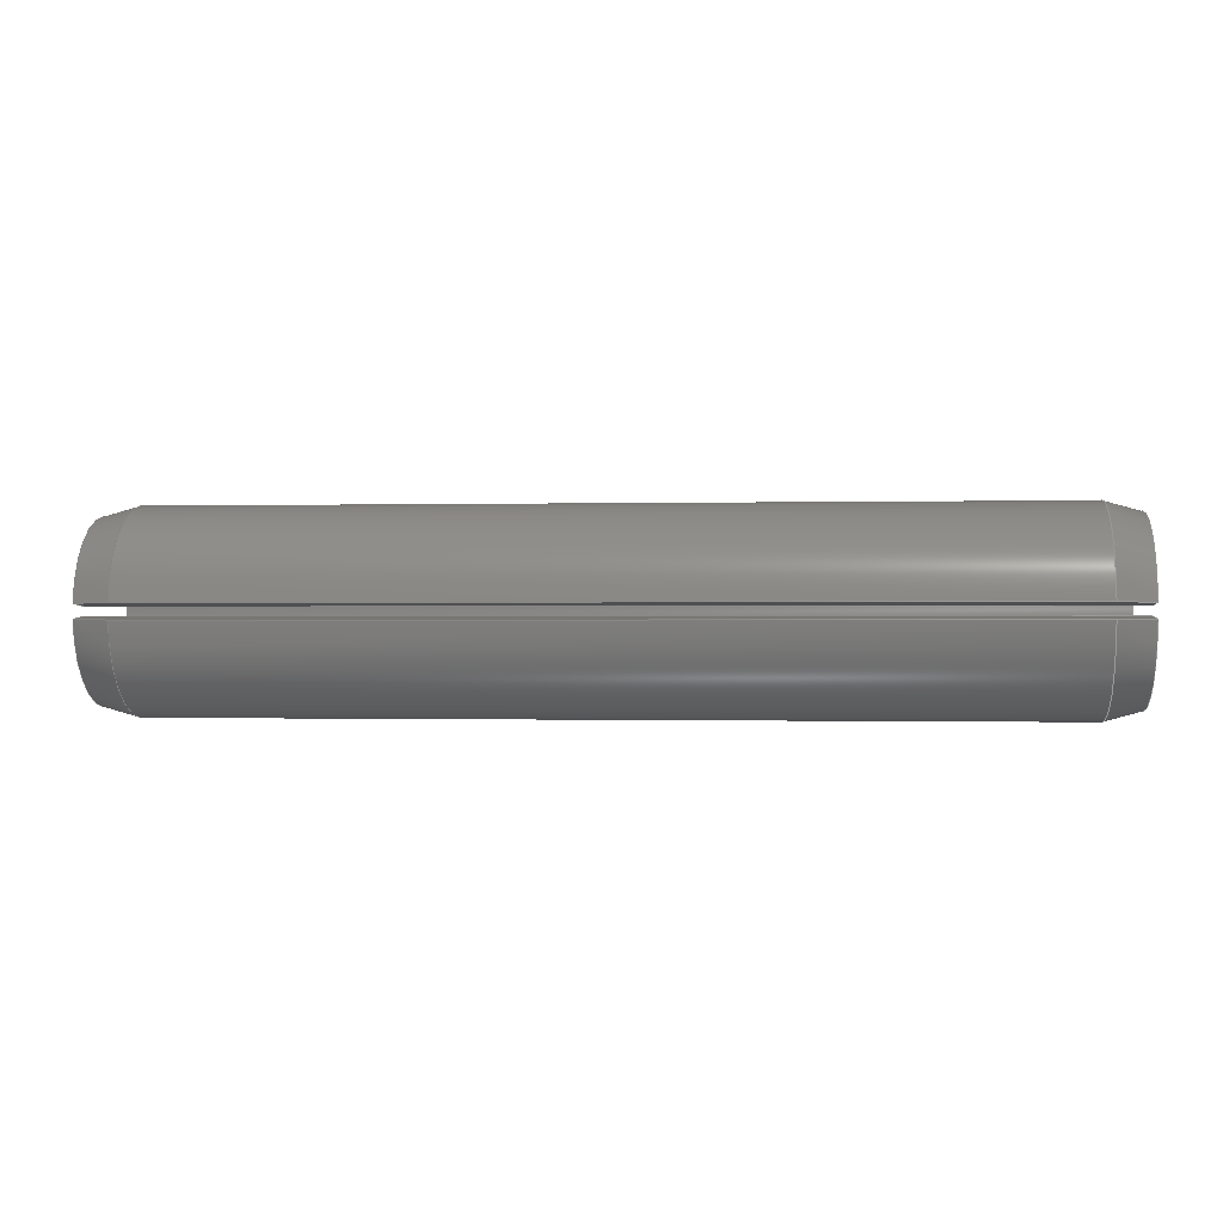
<metadata>
{"format":"step","ext":"step","renderer":"f3d","projection":"perspective","resolution":1024,"background":"white","views":[{"elev":-0.3,"azim":5.8,"up":"+Y"}]}
</metadata>
<code>
ISO-10303-21;
DATA;
#1 = DIRECTION ( 'NONE',  ( 0, 0, 1 ) ) ;
#2 = VECTOR ( 'NONE', #133, 1000 ) ;
#3 = LINE ( 'NONE', #30, #300 ) ;
#4 = CARTESIAN_POINT ( 'NONE',  ( 0, 0, 0 ) ) ;
#5 = CIRCLE ( 'NONE', #49, 2.5 ) ;
#6 = CC_DESIGN_PERSON_AND_ORGANIZATION_ASSIGNMENT ( #282, #143, ( #139 ) ) ;
#7 = EDGE_CURVE ( 'NONE', #59, #189, #146, .T. ) ;
#8 = VECTOR ( 'NONE', #24, 1000 ) ;
#9 = EDGE_CURVE ( 'NONE', #95, #140, #19, .T. ) ;
#10 = PERSON_AND_ORGANIZATION_ROLE ( 'design_owner' ) ;
#11 = AXIS2_PLACEMENT_3D ( 'NONE', #161, #192, #317 ) ;
#12 = CARTESIAN_POINT ( 'NONE',  ( 32.1, 0, 0 ) ) ;
#13 = DIRECTION ( 'NONE',  ( 1, 0, 0 ) ) ;
#14 = VECTOR ( 'NONE', #289, 1000 ) ;
#15 = CARTESIAN_POINT ( 'NONE',  ( 0.9, 0, 0 ) ) ;
#16 = ORIENTED_EDGE ( 'NONE', *, *, #121, .T. ) ;
#17 = ADVANCED_FACE ( 'NONE', ( #74 ), #307, .T. ) ;
#18 = PLANE ( 'NONE',  #124 ) ;
#19 = LINE ( 'NONE', #176, #226 ) ;
#20 = DATE_AND_TIME ( #164, #236 ) ;
#21 = CARTESIAN_POINT ( 'NONE',  ( 0.9, 0, -2.5 ) ) ;
#22 = PERSON_AND_ORGANIZATION ( #93, #60 ) ;
#23 = CC_DESIGN_APPROVAL ( #35, ( #139 ) ) ;
#24 = DIRECTION ( 'NONE',  ( -1, -0, -0 ) ) ;
#25 = FACE_OUTER_BOUND ( 'NONE', #320, .T. ) ;
#26 = ORIENTED_EDGE ( 'NONE', *, *, #279, .T. ) ;
#27 = EDGE_LOOP ( 'NONE', ( #304, #322, #148, #323 ) ) ;
#28 = PRODUCT ( 'Spring Pin ISO 8752 - 5 x 24 - St_Spring Pin ISO 8752 - 5 x 24 - St_sldprt', 'Spring Pin ISO 8752 - 5 x 24 - St_Spring Pin ISO 8752 - 5 x 24 - St_sldprt', '', ( #142 ) ) ;
#29 = DIRECTION ( 'NONE',  ( 0, -0.9969, -0.07846 ) ) ;
#30 = CARTESIAN_POINT ( 'NONE',  ( 24, 0, 0 ) ) ;
#31 = EDGE_CURVE ( 'NONE', #87, #107, #33, .T. ) ;
#32 = VECTOR ( 'NONE', #331, 1000 ) ;
#33 = LINE ( 'NONE', #12, #240 ) ;
#34 = MANIFOLD_SOLID_BREP ( 'Gap', #218 ) ;
#35 = APPROVAL ( #297, 'UNSPECIFIED' ) ;
#36 = EDGE_CURVE ( 'NONE', #167, #92, #165, .T. ) ;
#37 = PERSON_AND_ORGANIZATION_ROLE ( 'creator' ) ;
#38 = DATE_AND_TIME ( #182, #249 ) ;
#39 = COORDINATED_UNIVERSAL_TIME_OFFSET ( 3, 0, .AHEAD. ) ;
#40 = DIRECTION ( 'NONE',  ( -0.9635, -0.021, 0.2668 ) ) ;
#41 = EDGE_LOOP ( 'NONE', ( #259, #114, #188, #88, #16, #284 ) ) ;
#42 = CARTESIAN_POINT ( 'NONE',  ( -9.525, 0.1177, 1.495 ) ) ;
#43 = DIRECTION ( 'NONE',  ( 0.9635, 0, -0.2676 ) ) ;
#44 = ADVANCED_FACE ( 'NONE', ( #187 ), #266, .T. ) ;
#45 = LINE ( 'NONE', #21, #81 ) ;
#46 = EDGE_LOOP ( 'NONE', ( #154, #295, #119, #315 ) ) ;
#47 = ORIENTED_EDGE ( 'NONE', *, *, #141, .F. ) ;
#48 = CARTESIAN_POINT ( 'NONE',  ( 23.1, 0, 0 ) ) ;
#49 = AXIS2_PLACEMENT_3D ( 'NONE', #158, #296, #123 ) ;
#50 = CARTESIAN_POINT ( 'NONE',  ( 0, 0, 0 ) ) ;
#51 = CARTESIAN_POINT ( 'NONE',  ( 24, 0.1177, 1.495 ) ) ;
#52 = CALENDAR_DATE ( 2018, 13, 7 ) ;
#53 = CARTESIAN_POINT ( 'NONE',  ( -9.525, 0, 0 ) ) ;
#54 = DATE_AND_TIME ( #244, #120 ) ;
#55 = CIRCLE ( 'NONE', #179, 2.5 ) ;
#56 = FACE_OUTER_BOUND ( 'NONE', #96, .T. ) ;
#57 = COORDINATED_UNIVERSAL_TIME_OFFSET ( 3, 0, .AHEAD. ) ;
#58 = EDGE_CURVE ( 'NONE', #140, #107, #127, .T. ) ;
#59 = VERTEX_POINT ( 'NONE', #232 ) ;
#60 = ORGANIZATION ( 'UNSPECIFIED', 'UNSPECIFIED', '' ) ;
#61 = CC_DESIGN_PERSON_AND_ORGANIZATION_ASSIGNMENT ( #243, #37, ( #314 ) ) ;
#62 =( NAMED_UNIT ( * ) PLANE_ANGLE_UNIT ( ) SI_UNIT ( $, .RADIAN. ) );
#63 = CALENDAR_DATE ( 2018, 13, 7 ) ;
#64 = APPROVAL_ROLE ( '' ) ;
#65 = CC_DESIGN_APPROVAL ( #181, ( #314 ) ) ;
#66 = EDGE_CURVE ( 'NONE', #189, #214, #136, .T. ) ;
#67 = ORIENTED_EDGE ( 'NONE', *, *, #31, .F. ) ;
#68 = ORIENTED_EDGE ( 'NONE', *, *, #121, .F. ) ;
#69 = EDGE_CURVE ( 'NONE', #107, #205, #159, .T. ) ;
#70 = DIRECTION ( 'NONE',  ( 0, 0, 1 ) ) ;
#71 = VERTEX_POINT ( 'NONE', #258 ) ;
#72 = ORIENTED_EDGE ( 'NONE', *, *, #66, .T. ) ;
#73 = DIRECTION ( 'NONE',  ( -0.9635, -0.021, -0.2668 ) ) ;
#74 = FACE_OUTER_BOUND ( 'NONE', #147, .T. ) ;
#75 = CARTESIAN_POINT ( 'NONE',  ( 24, 1.5, 0 ) ) ;
#76 = EDGE_CURVE ( 'NONE', #71, #205, #55, .T. ) ;
#77 = PERSON_AND_ORGANIZATION ( #93, #60 ) ;
#78 = DIRECTION ( 'NONE',  ( 0, 0, 1 ) ) ;
#79 = DIRECTION ( 'NONE',  ( -1, -0, -0 ) ) ;
#80 = ADVANCED_FACE ( 'NONE', ( #328 ), #339, .F. ) ;
#81 = VECTOR ( 'NONE', #43, 1000 ) ;
#82 = FACE_OUTER_BOUND ( 'NONE', #155, .T. ) ;
#83 = CARTESIAN_POINT ( 'NONE',  ( -8.1, 0, 0 ) ) ;
#84 = PLANE ( 'NONE',  #11 ) ;
#85 = CIRCLE ( 'NONE', #168, 1.5 ) ;
#86 = CYLINDRICAL_SURFACE ( 'NONE', #97, 2.5 ) ;
#87 = VERTEX_POINT ( 'NONE', #337 ) ;
#88 = ORIENTED_EDGE ( 'NONE', *, *, #141, .T. ) ;
#89 = CC_DESIGN_DATE_AND_TIME_ASSIGNMENT ( #20, #91, ( #234 ) ) ;
#90 = VECTOR ( 'NONE', #73, 1000 ) ;
#91 = DATE_TIME_ROLE ( 'classification_date' ) ;
#92 = VERTEX_POINT ( 'NONE', #183 ) ;
#93 = PERSON ( 'UNSPECIFIED', 'UNSPECIFIED', 'UNSPECIFIED', ('UNSPECIFIED'), ('UNSPECIFIED'), ('UNSPECIFIED') ) ;
#94 = PERSON_AND_ORGANIZATION_ROLE ( 'design_supplier' ) ;
#95 = VERTEX_POINT ( 'NONE', #100 ) ;
#96 = EDGE_LOOP ( 'NONE', ( #286, #227, #106, #209, #241 ) ) ;
#97 = AXIS2_PLACEMENT_3D ( 'NONE', #213, #263, #117 ) ;
#98 = CIRCLE ( 'NONE', #151, 2.25 ) ;
#99 = VERTEX_POINT ( 'NONE', #309 ) ;
#100 = CARTESIAN_POINT ( 'NONE',  ( 24, 0.1765, 2.243 ) ) ;
#101 = EDGE_CURVE ( 'NONE', #92, #71, #45, .T. ) ;
#102 = DIRECTION ( 'NONE',  ( 0, 0, 1 ) ) ;
#103 = ADVANCED_FACE ( 'NONE', ( #325 ), #18, .T. ) ;
#104 = LINE ( 'NONE', #274, #90 ) ;
#105 = DIRECTION ( 'NONE',  ( 0, 0, 1 ) ) ;
#106 = ORIENTED_EDGE ( 'NONE', *, *, #144, .T. ) ;
#107 = VERTEX_POINT ( 'NONE', #231 ) ;
#108 = DIRECTION ( 'NONE',  ( -0, 0, 1 ) ) ;
#109 = DATE_AND_TIME ( #52, #305 ) ;
#110 = CC_DESIGN_APPROVAL ( #173, ( #234 ) ) ;
#111 = DIRECTION ( 'NONE',  ( -1, 0, -0 ) ) ;
#112 = UNCERTAINTY_MEASURE_WITH_UNIT (LENGTH_MEASURE( 1e-05 ), #294, 'distance_accuracy_value', 'NONE');
#113 = CARTESIAN_POINT ( 'NONE',  ( 24, 0, 0 ) ) ;
#114 = ORIENTED_EDGE ( 'NONE', *, *, #301, .T. ) ;
#115 = EDGE_CURVE ( 'NONE', #329, #99, #254, .T. ) ;
#116 = CARTESIAN_POINT ( 'NONE',  ( 24, -0.1177, 1.495 ) ) ;
#117 = DIRECTION ( 'NONE',  ( 0, 0, 1 ) ) ;
#118 = CARTESIAN_POINT ( 'NONE',  ( 0.9, 0, 0 ) ) ;
#119 = ORIENTED_EDGE ( 'NONE', *, *, #76, .T. ) ;
#120 = LOCAL_TIME ( 19, 59, 47, #39 ) ;
#121 = EDGE_CURVE ( 'NONE', #131, #167, #104, .T. ) ;
#122 = EDGE_LOOP ( 'NONE', ( #198, #72, #26, #340 ) ) ;
#123 = DIRECTION ( 'NONE',  ( 0, 0, 1 ) ) ;
#124 = AXIS2_PLACEMENT_3D ( 'NONE', #312, #153, #235 ) ;
#125 = APPLICATION_PROTOCOL_DEFINITION ( 'international standard', 'config_control_design', 1994, #324 ) ;
#126 = AXIS2_PLACEMENT_3D ( 'NONE', #344, #29, #190 ) ;
#127 = CIRCLE ( 'NONE', #316, 2.5 ) ;
#128 = APPROVAL_STATUS ( 'not_yet_approved' ) ;
#129 = ORIENTED_EDGE ( 'NONE', *, *, #69, .F. ) ;
#130 = EDGE_CURVE ( 'NONE', #59, #167, #233, .T. ) ;
#131 = VERTEX_POINT ( 'NONE', #306 ) ;
#132 = ORIENTED_EDGE ( 'NONE', *, *, #279, .F. ) ;
#133 = DIRECTION ( 'NONE',  ( 0, 0.07846, 0.9969 ) ) ;
#134 = ORIENTED_EDGE ( 'NONE', *, *, #69, .T. ) ;
#135 = DIRECTION ( 'NONE',  ( -1, -0, -0 ) ) ;
#136 = CIRCLE ( 'NONE', #223, 1.5 ) ;
#137 = CARTESIAN_POINT ( 'NONE',  ( 0, -0.1177, 1.495 ) ) ;
#138 = DIRECTION ( 'NONE',  ( 1, 0, 0 ) ) ;
#139 = PRODUCT_DEFINITION_FORMATION_WITH_SPECIFIED_SOURCE ( 'ANY', '', #28, .NOT_KNOWN. ) ;
#140 = VERTEX_POINT ( 'NONE', #335 ) ;
#141 = EDGE_CURVE ( 'NONE', #140, #131, #242, .T. ) ;
#142 = MECHANICAL_CONTEXT ( 'NONE', #324, 'mechanical' ) ;
#143 = PERSON_AND_ORGANIZATION_ROLE ( 'creator' ) ;
#144 = EDGE_CURVE ( 'NONE', #92, #99, #98, .T. ) ;
#145 = EDGE_CURVE ( 'NONE', #59, #329, #85, .T. ) ;
#146 = LINE ( 'NONE', #42, #32 ) ;
#147 = EDGE_LOOP ( 'NONE', ( #280, #290, #68, #170 ) ) ;
#148 = ORIENTED_EDGE ( 'NONE', *, *, #31, .T. ) ;
#149 = EDGE_CURVE ( 'NONE', #205, #99, #199, .T. ) ;
#150 = VECTOR ( 'NONE', #208, 1000 ) ;
#151 = AXIS2_PLACEMENT_3D ( 'NONE', #193, #238, #78 ) ;
#152 = CARTESIAN_POINT ( 'NONE',  ( 24, 0, 0 ) ) ;
#153 = DIRECTION ( 'NONE',  ( 0, -0.9969, 0.07846 ) ) ;
#154 = ORIENTED_EDGE ( 'NONE', *, *, #144, .F. ) ;
#155 = EDGE_LOOP ( 'NONE', ( #160, #308, #129, #67, #132, #250 ) ) ;
#156 = DIRECTION ( 'NONE',  ( -1, -0, -0 ) ) ;
#157 = LOCAL_TIME ( 19, 59, 47, #57 ) ;
#158 = CARTESIAN_POINT ( 'NONE',  ( 0.9, 0, 0 ) ) ;
#159 = LINE ( 'NONE', #334, #333 ) ;
#160 = ORIENTED_EDGE ( 'NONE', *, *, #115, .T. ) ;
#161 = CARTESIAN_POINT ( 'NONE',  ( 0, 2.25, 0 ) ) ;
#162 = CARTESIAN_POINT ( 'NONE',  ( -9.525, -0.1177, 1.495 ) ) ;
#163 = EDGE_LOOP ( 'NONE', ( #47, #171, #134, #273, #341 ) ) ;
#164 = CALENDAR_DATE ( 2018, 13, 7 ) ;
#165 = CIRCLE ( 'NONE', #245, 2.25 ) ;
#166 = CC_DESIGN_SECURITY_CLASSIFICATION ( #234, ( #139 ) ) ;
#167 = VERTEX_POINT ( 'NONE', #261 ) ;
#168 = AXIS2_PLACEMENT_3D ( 'NONE', #215, #239, #212 ) ;
#169 = SECURITY_CLASSIFICATION_LEVEL ( 'unclassified' ) ;
#170 = ORIENTED_EDGE ( 'NONE', *, *, #332, .T. ) ;
#171 = ORIENTED_EDGE ( 'NONE', *, *, #58, .T. ) ;
#172 = DESIGN_CONTEXT ( 'detailed design', #222, 'design' ) ;
#173 = APPROVAL ( #220, 'UNSPECIFIED' ) ;
#174 = CYLINDRICAL_SURFACE ( 'NONE', #221, 1.5 ) ;
#175 = FACE_OUTER_BOUND ( 'NONE', #163, .T. ) ;
#176 = CARTESIAN_POINT ( 'NONE',  ( 32.1, 0, 0 ) ) ;
#177 = CARTESIAN_POINT ( 'NONE',  ( 0, 0, 0 ) ) ;
#178 = ADVANCED_FACE ( 'NONE', ( #269 ), #210, .T. ) ;
#179 = AXIS2_PLACEMENT_3D ( 'NONE', #277, #255, #102 ) ;
#180 = ADVANCED_FACE ( 'NONE', ( #25 ), #174, .F. ) ;
#181 = APPROVAL ( #128, 'UNSPECIFIED' ) ;
#182 = CALENDAR_DATE ( 2018, 13, 7 ) ;
#183 = CARTESIAN_POINT ( 'NONE',  ( 0, 0, -2.25 ) ) ;
#184 = APPROVAL_PERSON_ORGANIZATION ( #267, #173, #200 ) ;
#185 = AXIS2_PLACEMENT_3D ( 'NONE', #288, #79, #283 ) ;
#186 = DIRECTION ( 'NONE',  ( 0, 0, 1 ) ) ;
#187 = FACE_OUTER_BOUND ( 'NONE', #27, .T. ) ;
#188 = ORIENTED_EDGE ( 'NONE', *, *, #9, .T. ) ;
#189 = VERTEX_POINT ( 'NONE', #51 ) ;
#190 = DIRECTION ( 'NONE',  ( 0, 0.07846, -0.9969 ) ) ;
#191 = AXIS2_PLACEMENT_3D ( 'NONE', #15, #13, #204 ) ;
#192 = DIRECTION ( 'NONE',  ( 1, 0, 0 ) ) ;
#193 = CARTESIAN_POINT ( 'NONE',  ( 0, 0, 0 ) ) ;
#194 = VECTOR ( 'NONE', #319, 1000 ) ;
#195 = ORIENTED_EDGE ( 'NONE', *, *, #145, .T. ) ;
#196 = PRODUCT_RELATED_PRODUCT_CATEGORY ( 'detail', '', ( #28 ) ) ;
#197 = ORIENTED_EDGE ( 'NONE', *, *, #66, .F. ) ;
#198 = ORIENTED_EDGE ( 'NONE', *, *, #301, .F. ) ;
#199 = LINE ( 'NONE', #83, #14 ) ;
#200 = APPROVAL_ROLE ( '' ) ;
#201 = APPLICATION_PROTOCOL_DEFINITION ( 'international standard', 'config_control_design', 1994, #222 ) ;
#202 = AXIS2_PLACEMENT_3D ( 'NONE', #4, #247, #246 ) ;
#203 = APPROVAL_PERSON_ORGANIZATION ( #343, #35, #326 ) ;
#204 = DIRECTION ( 'NONE',  ( 0, 0, -1 ) ) ;
#205 = VERTEX_POINT ( 'NONE', #264 ) ;
#206 = COORDINATED_UNIVERSAL_TIME_OFFSET ( 3, 0, .AHEAD. ) ;
#207 = DIRECTION ( 'NONE',  ( -1, -0, -0 ) ) ;
#208 = DIRECTION ( 'NONE',  ( 0, -0.07846, 0.9969 ) ) ;
#209 = ORIENTED_EDGE ( 'NONE', *, *, #115, .F. ) ;
#210 = CONICAL_SURFACE ( 'NONE', #287, 2.5, 0.2709 ) ;
#211 = VECTOR ( 'NONE', #268, 1000 ) ;
#212 = DIRECTION ( 'NONE',  ( 0, 0, 1 ) ) ;
#213 = CARTESIAN_POINT ( 'NONE',  ( -9.525, 0, 0 ) ) ;
#214 = VERTEX_POINT ( 'NONE', #116 ) ;
#215 = CARTESIAN_POINT ( 'NONE',  ( 0, 0, 0 ) ) ;
#216 = PLANE ( 'NONE',  #126 ) ;
#217 = CC_DESIGN_DATE_AND_TIME_ASSIGNMENT ( #281, #298, ( #314 ) ) ;
#218 = CLOSED_SHELL ( 'NONE', ( #178, #313, #180, #80, #44, #256, #17, #275, #103 ) ) ;
#219 = CIRCLE ( 'NONE', #185, 2.25 ) ;
#220 = APPROVAL_STATUS ( 'not_yet_approved' ) ;
#221 = AXIS2_PLACEMENT_3D ( 'NONE', #53, #321, #1 ) ;
#222 = APPLICATION_CONTEXT ( 'configuration controlled 3d designs of mechanical parts and assemblies' ) ;
#223 = AXIS2_PLACEMENT_3D ( 'NONE', #152, #257, #186 ) ;
#224 = COORDINATED_UNIVERSAL_TIME_OFFSET ( 3, 0, .AHEAD. ) ;
#225 = PERSON_AND_ORGANIZATION_ROLE ( 'classification_officer' ) ;
#226 = VECTOR ( 'NONE', #229, 1000 ) ;
#227 = ORIENTED_EDGE ( 'NONE', *, *, #36, .T. ) ;
#228 = APPROVAL_PERSON_ORGANIZATION ( #327, #181, #64 ) ;
#229 = DIRECTION ( 'NONE',  ( -0.9635, 0.021, 0.2668 ) ) ;
#230 = ORIENTED_EDGE ( 'NONE', *, *, #7, .F. ) ;
#231 = CARTESIAN_POINT ( 'NONE',  ( 23.1, -0.1961, 2.492 ) ) ;
#232 = CARTESIAN_POINT ( 'NONE',  ( 0, 0.1177, 1.495 ) ) ;
#233 = LINE ( 'NONE', #50, #2 ) ;
#234 = SECURITY_CLASSIFICATION ( '', '', #169 ) ;
#235 = DIRECTION ( 'NONE',  ( 0, -0.07846, -0.9969 ) ) ;
#236 = LOCAL_TIME ( 19, 59, 47, #224 ) ;
#237 = CARTESIAN_POINT ( 'NONE',  ( 24, 0, 0 ) ) ;
#238 = DIRECTION ( 'NONE',  ( -1, -0, -0 ) ) ;
#239 = DIRECTION ( 'NONE',  ( -1, -0, -0 ) ) ;
#240 = VECTOR ( 'NONE', #40, 1000 ) ;
#241 = ORIENTED_EDGE ( 'NONE', *, *, #145, .F. ) ;
#242 = LINE ( 'NONE', #276, #8 ) ;
#243 = PERSON_AND_ORGANIZATION ( #93, #60 ) ;
#244 = CALENDAR_DATE ( 2018, 13, 7 ) ;
#245 = AXIS2_PLACEMENT_3D ( 'NONE', #177, #135, #311 ) ;
#246 = DIRECTION ( 'NONE',  ( 1, 0, 0 ) ) ;
#247 = DIRECTION ( 'NONE',  ( 0, 0, 1 ) ) ;
#248 =( NAMED_UNIT ( * ) SI_UNIT ( $, .STERADIAN. ) SOLID_ANGLE_UNIT ( ) );
#249 = LOCAL_TIME ( 19, 59, 47, #206 ) ;
#250 = ORIENTED_EDGE ( 'NONE', *, *, #272, .F. ) ;
#251 = PRODUCT_DEFINITION_SHAPE ( 'NONE', 'NONE',  #314 ) ;
#252 = APPROVAL_DATE_TIME ( #54, #173 ) ;
#253 = DIRECTION ( 'NONE',  ( -1, -0, -0 ) ) ;
#254 = LINE ( 'NONE', #278, #150 ) ;
#255 = DIRECTION ( 'NONE',  ( -1, -0, -0 ) ) ;
#256 = ADVANCED_FACE ( 'NONE', ( #175 ), #86, .T. ) ;
#257 = DIRECTION ( 'NONE',  ( -1, -0, -0 ) ) ;
#258 = CARTESIAN_POINT ( 'NONE',  ( 0.9, 0, -2.5 ) ) ;
#259 = ORIENTED_EDGE ( 'NONE', *, *, #7, .T. ) ;
#260 = CC_DESIGN_PERSON_AND_ORGANIZATION_ASSIGNMENT ( #77, #94, ( #139 ) ) ;
#261 = CARTESIAN_POINT ( 'NONE',  ( 0, 0.1765, 2.243 ) ) ;
#262 = COORDINATED_UNIVERSAL_TIME_OFFSET ( 3, 0, .AHEAD. ) ;
#263 = DIRECTION ( 'NONE',  ( -1, -0, -0 ) ) ;
#264 = CARTESIAN_POINT ( 'NONE',  ( 0.9, -0.1961, 2.492 ) ) ;
#265 = DIRECTION ( 'NONE',  ( 0, 0, -1 ) ) ;
#266 = CONICAL_SURFACE ( 'NONE', #293, 2.25, 0.2709 ) ;
#267 = PERSON_AND_ORGANIZATION ( #93, #60 ) ;
#268 = DIRECTION ( 'NONE',  ( 0, 0.07846, 0.9969 ) ) ;
#269 = FACE_OUTER_BOUND ( 'NONE', #46, .T. ) ;
#270 = CC_DESIGN_PERSON_AND_ORGANIZATION_ASSIGNMENT ( #336, #225, ( #234 ) ) ;
#271 = SHAPE_DEFINITION_REPRESENTATION ( #251, #299 ) ;
#272 = EDGE_CURVE ( 'NONE', #329, #214, #285, .T. ) ;
#273 = ORIENTED_EDGE ( 'NONE', *, *, #76, .F. ) ;
#274 = CARTESIAN_POINT ( 'NONE',  ( -8.1, 0, 0 ) ) ;
#275 = ADVANCED_FACE ( 'NONE', ( #82 ), #216, .F. ) ;
#276 = CARTESIAN_POINT ( 'NONE',  ( -9.525, 0.1961, 2.492 ) ) ;
#277 = CARTESIAN_POINT ( 'NONE',  ( 0.9, 0, 0 ) ) ;
#278 = CARTESIAN_POINT ( 'NONE',  ( 0, 0, 0 ) ) ;
#279 = EDGE_CURVE ( 'NONE', #214, #87, #3, .T. ) ;
#280 = ORIENTED_EDGE ( 'NONE', *, *, #101, .F. ) ;
#281 = DATE_AND_TIME ( #63, #157 ) ;
#282 = PERSON_AND_ORGANIZATION ( #93, #60 ) ;
#283 = DIRECTION ( 'NONE',  ( 0, 0, 1 ) ) ;
#284 = ORIENTED_EDGE ( 'NONE', *, *, #130, .F. ) ;
#285 = LINE ( 'NONE', #162, #194 ) ;
#286 = ORIENTED_EDGE ( 'NONE', *, *, #130, .T. ) ;
#287 = AXIS2_PLACEMENT_3D ( 'NONE', #118, #138, #265 ) ;
#288 = CARTESIAN_POINT ( 'NONE',  ( 24, 0, 0 ) ) ;
#289 = DIRECTION ( 'NONE',  ( -0.9635, 0.021, -0.2668 ) ) ;
#290 = ORIENTED_EDGE ( 'NONE', *, *, #36, .F. ) ;
#291 = APPROVAL_DATE_TIME ( #109, #35 ) ;
#292 = CC_DESIGN_PERSON_AND_ORGANIZATION_ASSIGNMENT ( #22, #10, ( #28 ) ) ;
#293 = AXIS2_PLACEMENT_3D ( 'NONE', #237, #253, #70 ) ;
#294 =( LENGTH_UNIT ( ) NAMED_UNIT ( * ) SI_UNIT ( .MILLI., .METRE. ) );
#295 = ORIENTED_EDGE ( 'NONE', *, *, #101, .T. ) ;
#296 = DIRECTION ( 'NONE',  ( -1, -0, -0 ) ) ;
#297 = APPROVAL_STATUS ( 'not_yet_approved' ) ;
#298 = DATE_TIME_ROLE ( 'creation_date' ) ;
#299 = ADVANCED_BREP_SHAPE_REPRESENTATION ( 'Spring Pin ISO 8752 - 5 x 24 - St_Spring Pin ISO 8752 - 5 x 24 - St_sldprt', ( #34, #202 ), #338 ) ;
#300 = VECTOR ( 'NONE', #318, 1000 ) ;
#301 = EDGE_CURVE ( 'NONE', #189, #95, #310, .T. ) ;
#302 = AXIS2_PLACEMENT_3D ( 'NONE', #75, #111, #108 ) ;
#303 = EDGE_CURVE ( 'NONE', #95, #87, #219, .T. ) ;
#304 = ORIENTED_EDGE ( 'NONE', *, *, #9, .F. ) ;
#305 = LOCAL_TIME ( 19, 59, 47, #262 ) ;
#306 = CARTESIAN_POINT ( 'NONE',  ( 0.9, 0.1961, 2.492 ) ) ;
#307 = CONICAL_SURFACE ( 'NONE', #191, 2.5, 0.2709 ) ;
#308 = ORIENTED_EDGE ( 'NONE', *, *, #149, .F. ) ;
#309 = CARTESIAN_POINT ( 'NONE',  ( 0, -0.1765, 2.243 ) ) ;
#310 = LINE ( 'NONE', #113, #211 ) ;
#311 = DIRECTION ( 'NONE',  ( 0, 0, 1 ) ) ;
#312 = CARTESIAN_POINT ( 'NONE',  ( 24, 0, 0 ) ) ;
#313 = ADVANCED_FACE ( 'NONE', ( #56 ), #84, .F. ) ;
#314 = PRODUCT_DEFINITION ( 'UNKNOWN', '', #139, #172 ) ;
#315 = ORIENTED_EDGE ( 'NONE', *, *, #149, .T. ) ;
#316 = AXIS2_PLACEMENT_3D ( 'NONE', #48, #207, #105 ) ;
#317 = DIRECTION ( 'NONE',  ( 0, 0, -1 ) ) ;
#318 = DIRECTION ( 'NONE',  ( 0, -0.07846, 0.9969 ) ) ;
#319 = DIRECTION ( 'NONE',  ( 1, 0, 0 ) ) ;
#320 = EDGE_LOOP ( 'NONE', ( #230, #195, #342, #197 ) ) ;
#321 = DIRECTION ( 'NONE',  ( -1, -0, -0 ) ) ;
#322 = ORIENTED_EDGE ( 'NONE', *, *, #303, .T. ) ;
#323 = ORIENTED_EDGE ( 'NONE', *, *, #58, .F. ) ;
#324 = APPLICATION_CONTEXT ( 'configuration controlled 3d designs of mechanical parts and assemblies' ) ;
#325 = FACE_OUTER_BOUND ( 'NONE', #41, .T. ) ;
#326 = APPROVAL_ROLE ( '' ) ;
#327 = PERSON_AND_ORGANIZATION ( #93, #60 ) ;
#328 = FACE_OUTER_BOUND ( 'NONE', #122, .T. ) ;
#329 = VERTEX_POINT ( 'NONE', #137 ) ;
#330 = APPROVAL_DATE_TIME ( #38, #181 ) ;
#331 = DIRECTION ( 'NONE',  ( 1, 0, 0 ) ) ;
#332 = EDGE_CURVE ( 'NONE', #131, #71, #5, .T. ) ;
#333 = VECTOR ( 'NONE', #156, 1000 ) ;
#334 = CARTESIAN_POINT ( 'NONE',  ( -9.525, -0.1961, 2.492 ) ) ;
#335 = CARTESIAN_POINT ( 'NONE',  ( 23.1, 0.1961, 2.492 ) ) ;
#336 = PERSON_AND_ORGANIZATION ( #93, #60 ) ;
#337 = CARTESIAN_POINT ( 'NONE',  ( 24, -0.1765, 2.243 ) ) ;
#338 =( GEOMETRIC_REPRESENTATION_CONTEXT ( 3 ) GLOBAL_UNCERTAINTY_ASSIGNED_CONTEXT ( ( #112 ) ) GLOBAL_UNIT_ASSIGNED_CONTEXT ( ( #294, #62, #248 ) ) REPRESENTATION_CONTEXT ( 'NONE', 'WORKASPACE' ) );
#339 = PLANE ( 'NONE',  #302 ) ;
#340 = ORIENTED_EDGE ( 'NONE', *, *, #303, .F. ) ;
#341 = ORIENTED_EDGE ( 'NONE', *, *, #332, .F. ) ;
#342 = ORIENTED_EDGE ( 'NONE', *, *, #272, .T. ) ;
#343 = PERSON_AND_ORGANIZATION ( #93, #60 ) ;
#344 = CARTESIAN_POINT ( 'NONE',  ( 24, 0, 0 ) ) ;
ENDSEC;
END-ISO-10303-21;

</code>
